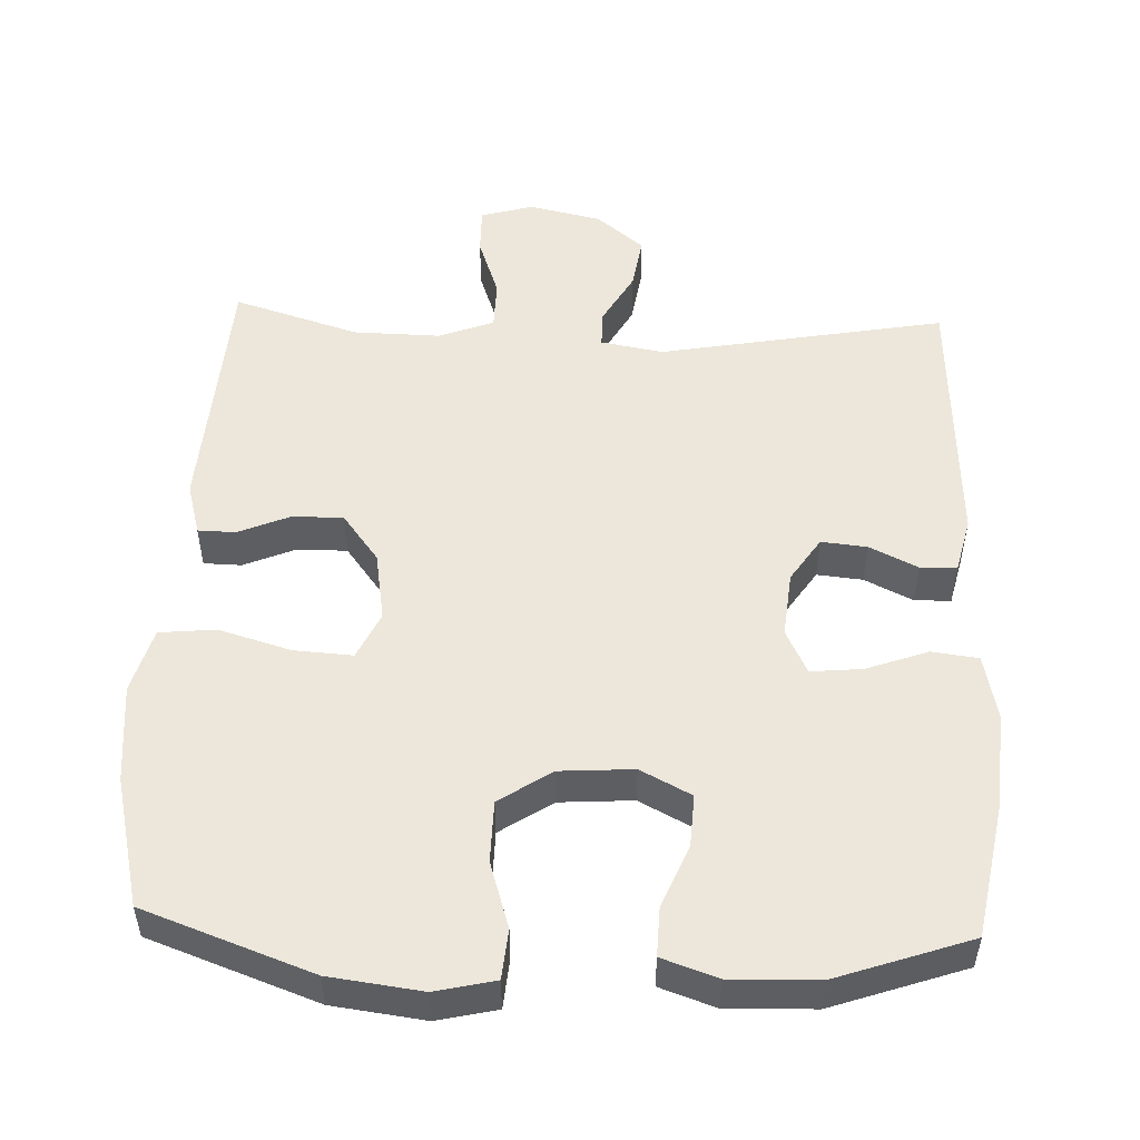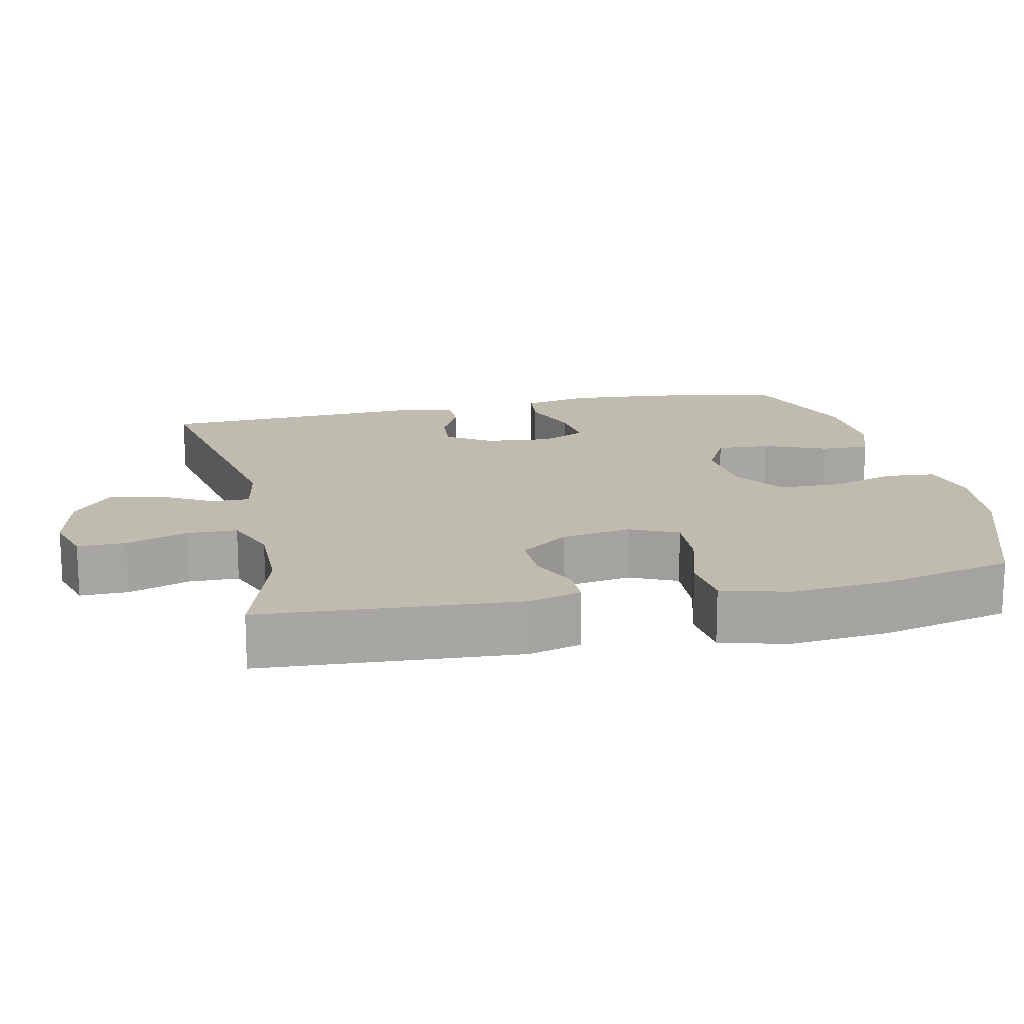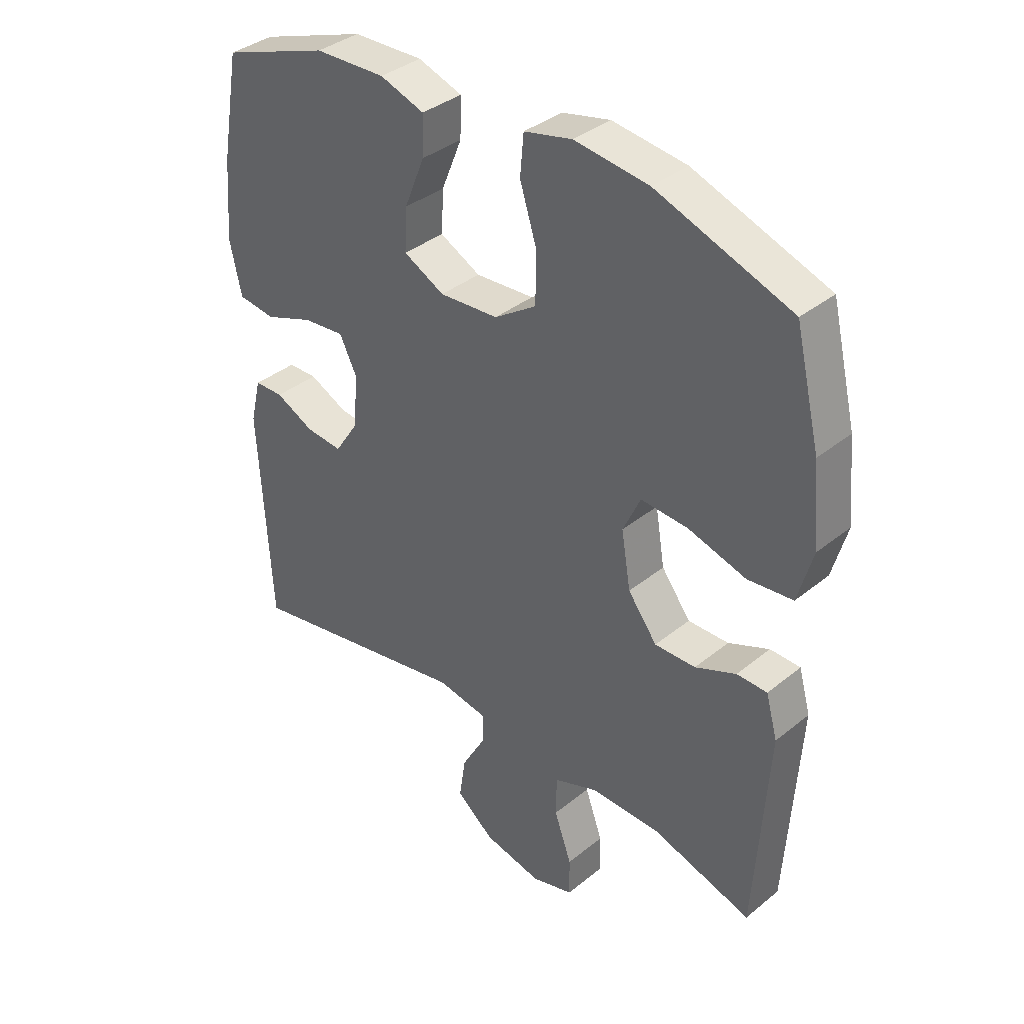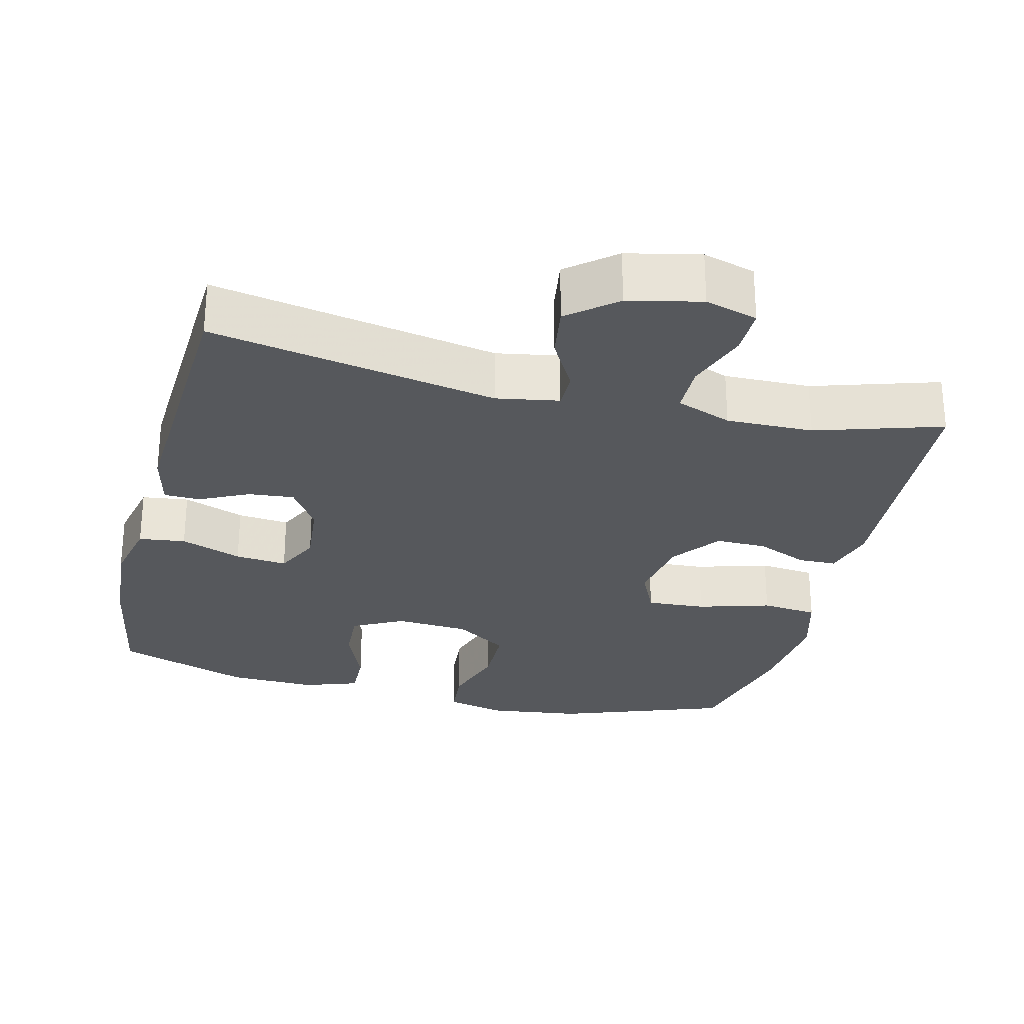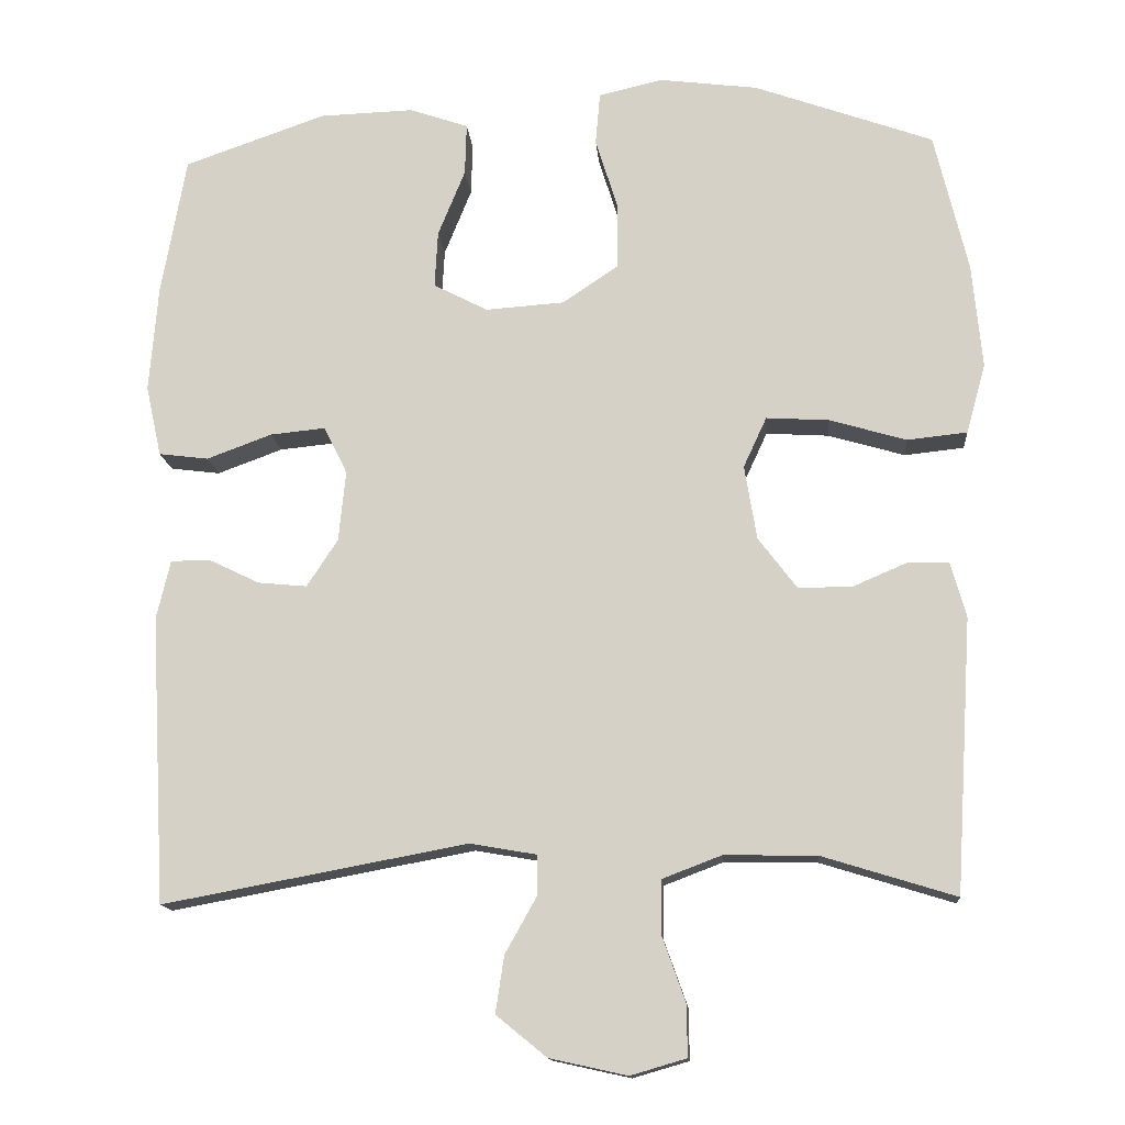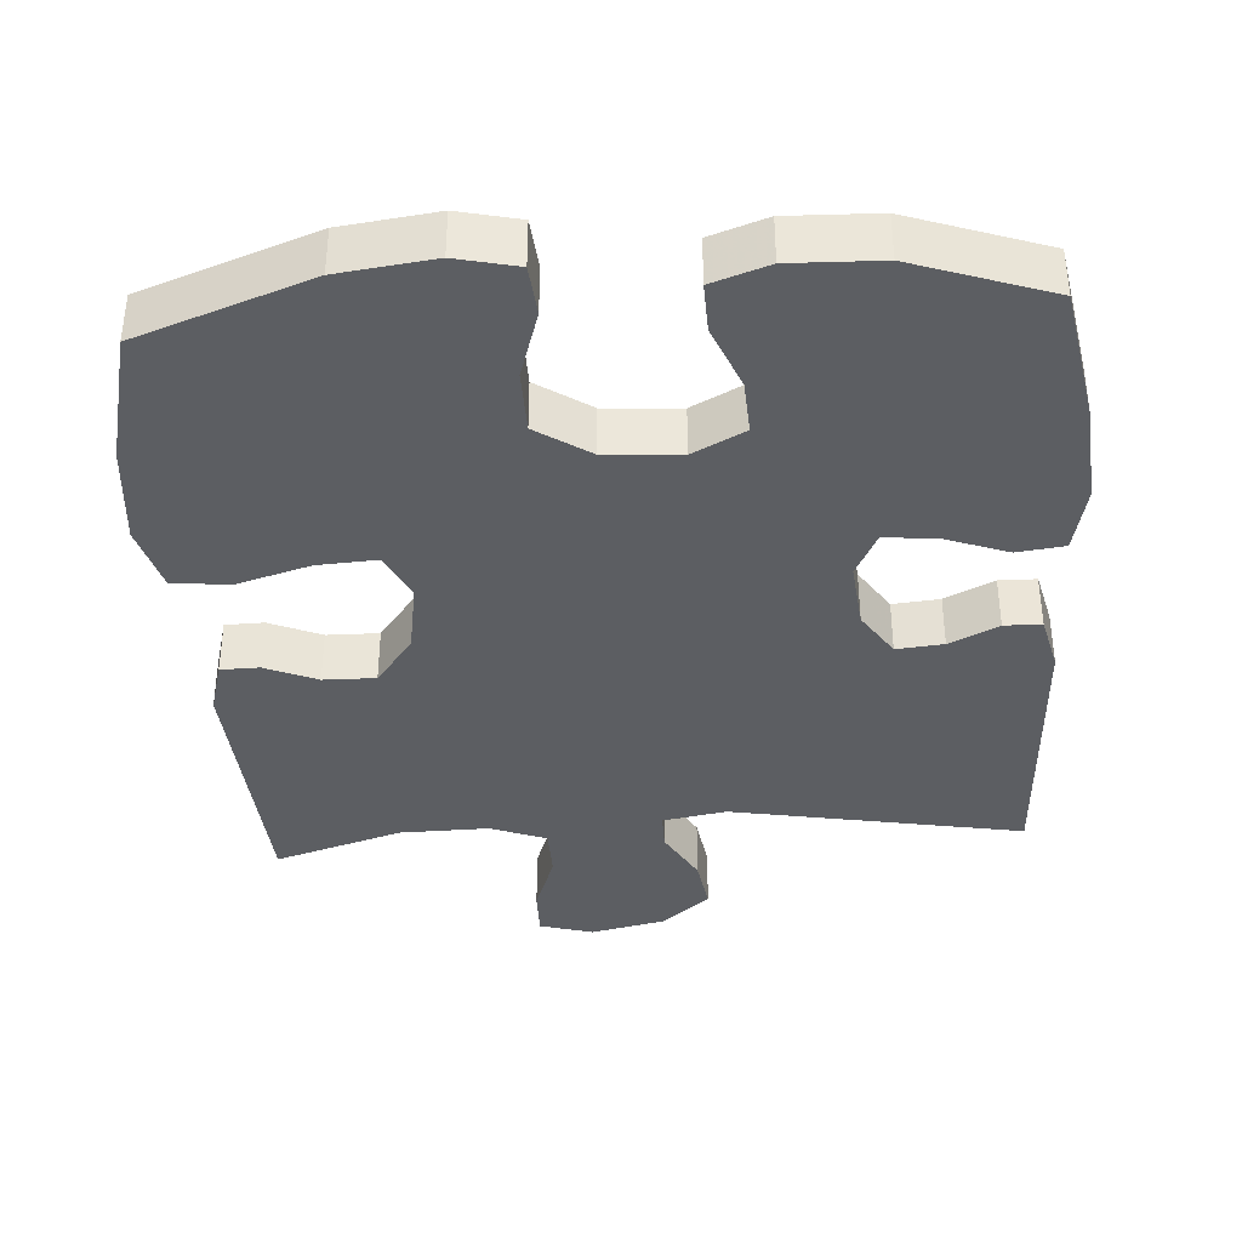
<metadata>
{"format":"obj","ext":"obj","renderer":"f3d","projection":"perspective","resolution":1024,"background":"white","views":[{"elev":51.5,"azim":2.4,"up":"+Y"},{"elev":16.1,"azim":-102.3,"up":"+Y"},{"elev":36.9,"azim":-136.2,"up":"+Z"},{"elev":-27.9,"azim":166.2,"up":"+Y"},{"elev":-13.9,"azim":-175.2,"up":"+Z"},{"elev":-38.2,"azim":3.9,"up":"+Y"}]}
</metadata>
<code>
v -0.5 0.07 0.5
v -0.269 0.07 0.583
v -0.142 0.07 0.599
v -0.06 0.07 0.58
v -0.054 0.07 0.512
v -0.083 0.07 0.42
v -0.082 0.07 0.335
v -0.01 0.07 0.287
v 0.091 0.07 0.28
v 0.161 0.07 0.316
v 0.157 0.07 0.389
v 0.122 0.07 0.475
v 0.12 0.07 0.542
v 0.196 0.07 0.568
v 0.317 0.07 0.564
v 0.5 0.07 0.5
v 0.532 0.07 0.32
v 0.543 0.07 0.183
v 0.523 0.07 0.092
v 0.459 0.07 0.084
v 0.375 0.07 0.115
v 0.304 0.07 0.122
v 0.274 0.07 0.061
v 0.283 0.07 -0.03
v 0.323 0.07 -0.091
v 0.386 0.07 -0.085
v 0.452 0.07 -0.053
v 0.502 0.07 -0.054
v 0.52 0.07 -0.13
v 0.5 0.07 -0.5
v 0.108 0.07 -0.427
v 0.022 0.07 -0.442
v 0.022 0.07 -0.493
v 0.063 0.07 -0.566
v 0.074 0.07 -0.639
v 0.009 0.07 -0.692
v -0.091 0.07 -0.714
v -0.163 0.07 -0.693
v -0.162 0.07 -0.627
v -0.132 0.07 -0.543
v -0.133 0.07 -0.474
v -0.209 0.07 -0.445
v -0.328 0.07 -0.447
v -0.5 0.07 -0.5
v -0.522 0.07 -0.148
v -0.502 0.07 -0.076
v -0.45 0.07 -0.075
v -0.38 0.07 -0.105
v -0.31 0.07 -0.106
v -0.26 0.07 -0.04
v -0.244 0.07 0.056
v -0.274 0.07 0.121
v -0.355 0.07 0.116
v -0.454 0.07 0.087
v -0.531 0.07 0.095
v -0.556 0.07 0.185
v -0.543 0.07 0.321
v -0.5 0 0.5
v -0.269 0 0.583
v -0.142 0 0.599
v -0.06 0 0.58
v -0.054 0 0.512
v -0.083 0 0.42
v -0.082 0 0.335
v -0.01 0 0.287
v 0.091 0 0.28
v 0.161 0 0.316
v 0.157 0 0.389
v 0.122 0 0.475
v 0.12 0 0.542
v 0.196 0 0.568
v 0.317 0 0.564
v 0.5 0 0.5
v 0.532 0 0.32
v 0.543 0 0.183
v 0.523 0 0.092
v 0.459 0 0.084
v 0.375 0 0.115
v 0.304 0 0.122
v 0.274 0 0.061
v 0.283 0 -0.03
v 0.323 0 -0.091
v 0.386 0 -0.085
v 0.452 0 -0.053
v 0.502 0 -0.054
v 0.52 0 -0.13
v 0.5 0 -0.5
v 0.108 0 -0.427
v 0.022 0 -0.442
v 0.022 0 -0.493
v 0.063 0 -0.566
v 0.074 0 -0.639
v 0.009 0 -0.692
v -0.091 0 -0.714
v -0.163 0 -0.693
v -0.162 0 -0.627
v -0.132 0 -0.543
v -0.133 0 -0.474
v -0.209 0 -0.445
v -0.328 0 -0.447
v -0.5 0 -0.5
v -0.522 0 -0.148
v -0.502 0 -0.076
v -0.45 0 -0.075
v -0.38 0 -0.105
v -0.31 0 -0.106
v -0.26 0 -0.04
v -0.244 0 0.056
v -0.274 0 0.121
v -0.355 0 0.116
v -0.454 0 0.087
v -0.531 0 0.095
v -0.556 0 0.185
v -0.543 0 0.321
f 53 54 55 56
f 52 53 56 57
f 45 46 47 48
f 43 44 45 48
f 42 43 48 49
f 41 42 49 50
f 37 38 39 40
f 37 40 41
f 36 37 41
f 33 34 35 36
f 32 33 36 41
f 28 29 30 31
f 26 27 28 31
f 25 26 31 32
f 24 25 32 41
f 18 19 20 21
f 18 21 22
f 17 18 22
f 16 17 22
f 15 16 22
f 14 15 22 23
f 11 12 13 14
f 10 11 14 23
f 3 4 5 6
f 3 6 7
f 2 3 7
f 52 57 1 2
f 51 52 2 7
f 50 51 7 8
f 41 50 8 9
f 23 24 41
f 9 10 23 41
f 113 112 111 110
f 114 113 110 109
f 105 104 103 102
f 105 102 101 100
f 106 105 100 99
f 107 106 99 98
f 97 96 95 94
f 98 97 94
f 98 94 93
f 93 92 91 90
f 98 93 90 89
f 88 87 86 85
f 88 85 84 83
f 89 88 83 82
f 98 89 82 81
f 78 77 76 75
f 79 78 75
f 79 75 74
f 79 74 73
f 79 73 72
f 80 79 72 71
f 71 70 69 68
f 80 71 68 67
f 63 62 61 60
f 64 63 60
f 64 60 59
f 59 58 114 109
f 64 59 109 108
f 65 64 108 107
f 66 65 107 98
f 98 81 80
f 98 80 67 66
f 1 58 59 2
f 2 59 60 3
f 3 60 61 4
f 4 61 62 5
f 5 62 63 6
f 6 63 64 7
f 7 64 65 8
f 8 65 66 9
f 9 66 67 10
f 10 67 68 11
f 11 68 69 12
f 12 69 70 13
f 13 70 71 14
f 14 71 72 15
f 15 72 73 16
f 16 73 74 17
f 17 74 75 18
f 18 75 76 19
f 19 76 77 20
f 20 77 78 21
f 21 78 79 22
f 22 79 80 23
f 23 80 81 24
f 24 81 82 25
f 25 82 83 26
f 26 83 84 27
f 27 84 85 28
f 28 85 86 29
f 29 86 87 30
f 30 87 88 31
f 31 88 89 32
f 32 89 90 33
f 33 90 91 34
f 34 91 92 35
f 35 92 93 36
f 36 93 94 37
f 37 94 95 38
f 38 95 96 39
f 39 96 97 40
f 40 97 98 41
f 41 98 99 42
f 42 99 100 43
f 43 100 101 44
f 44 101 102 45
f 45 102 103 46
f 46 103 104 47
f 47 104 105 48
f 48 105 106 49
f 49 106 107 50
f 50 107 108 51
f 51 108 109 52
f 52 109 110 53
f 53 110 111 54
f 54 111 112 55
f 55 112 113 56
f 56 113 114 57
f 57 114 58 1

</code>
